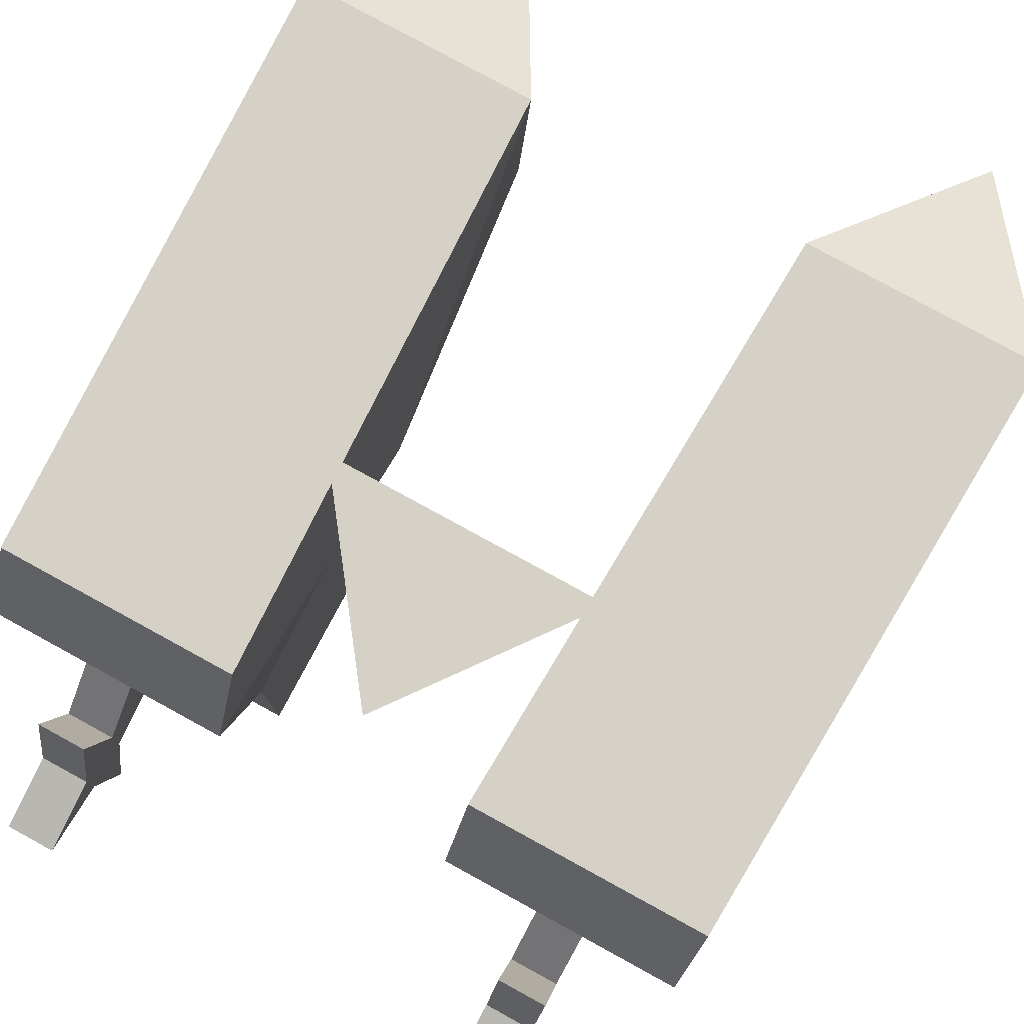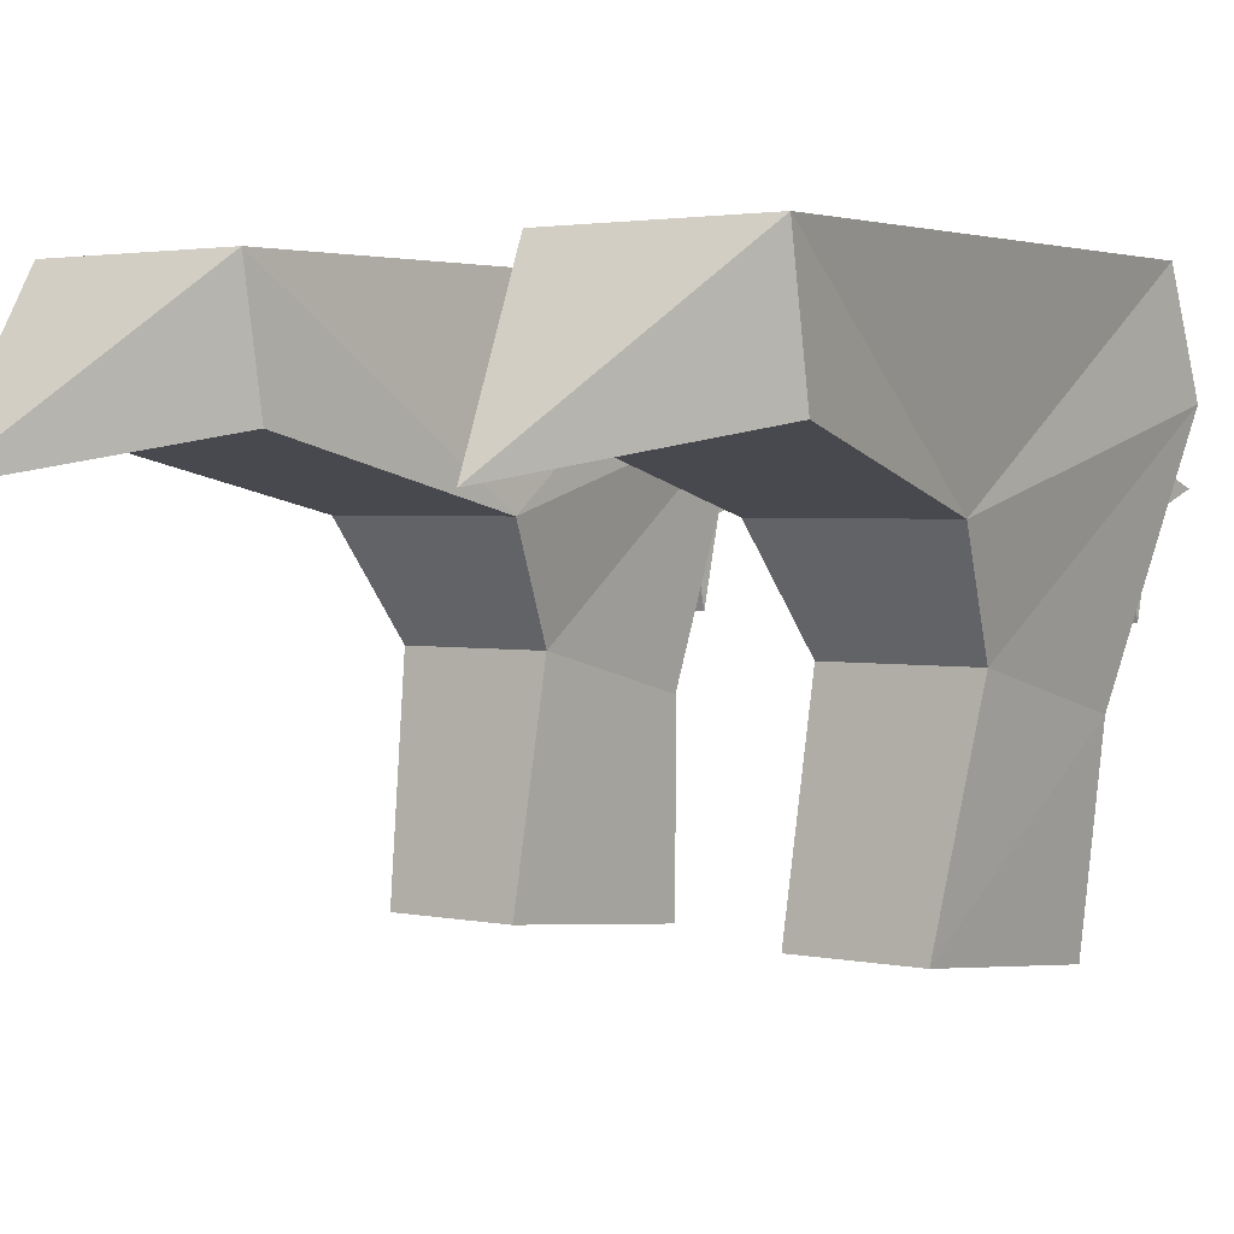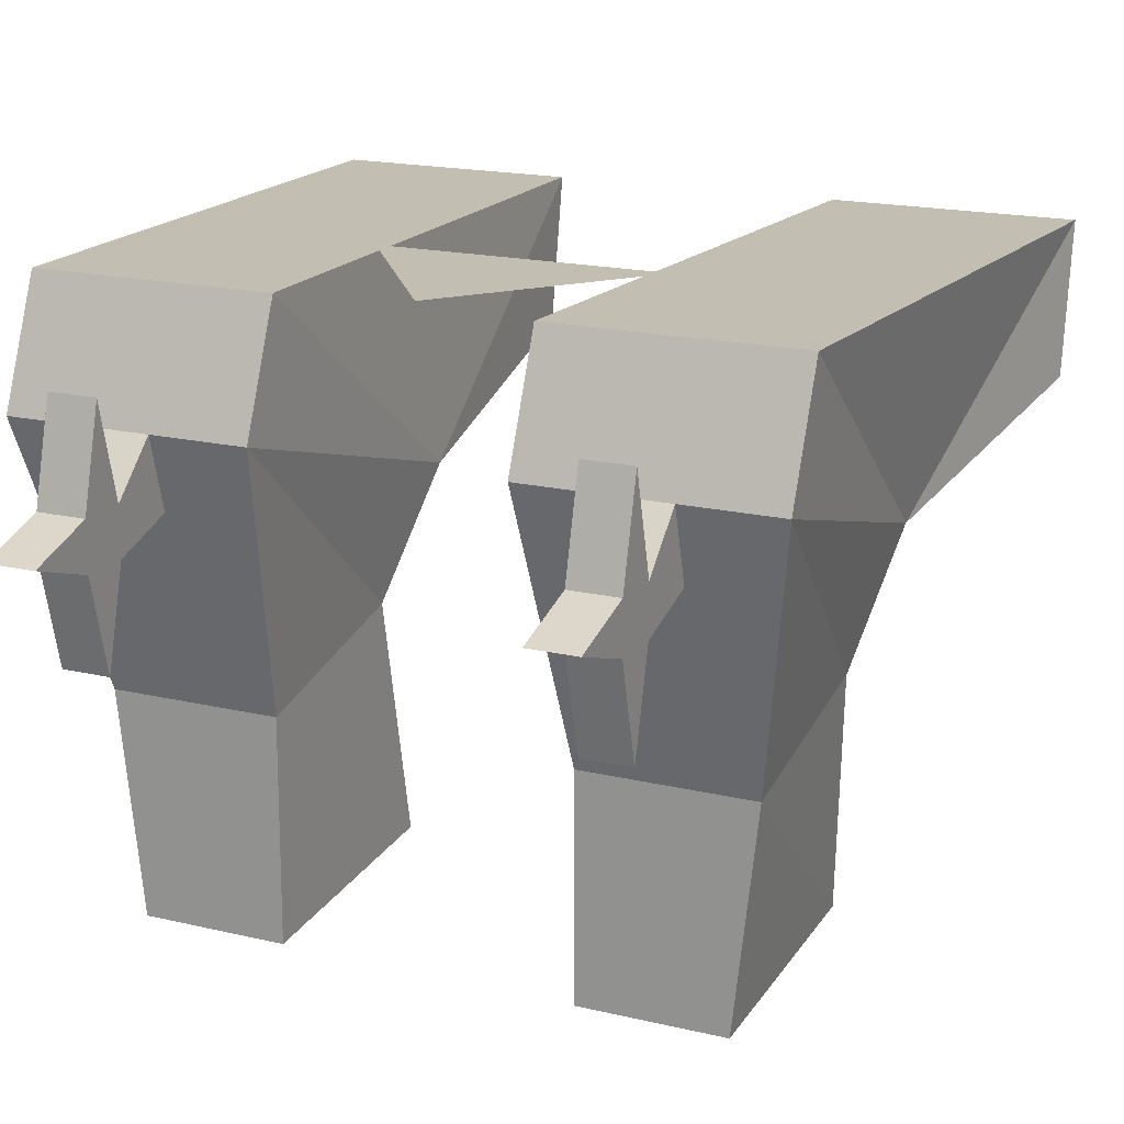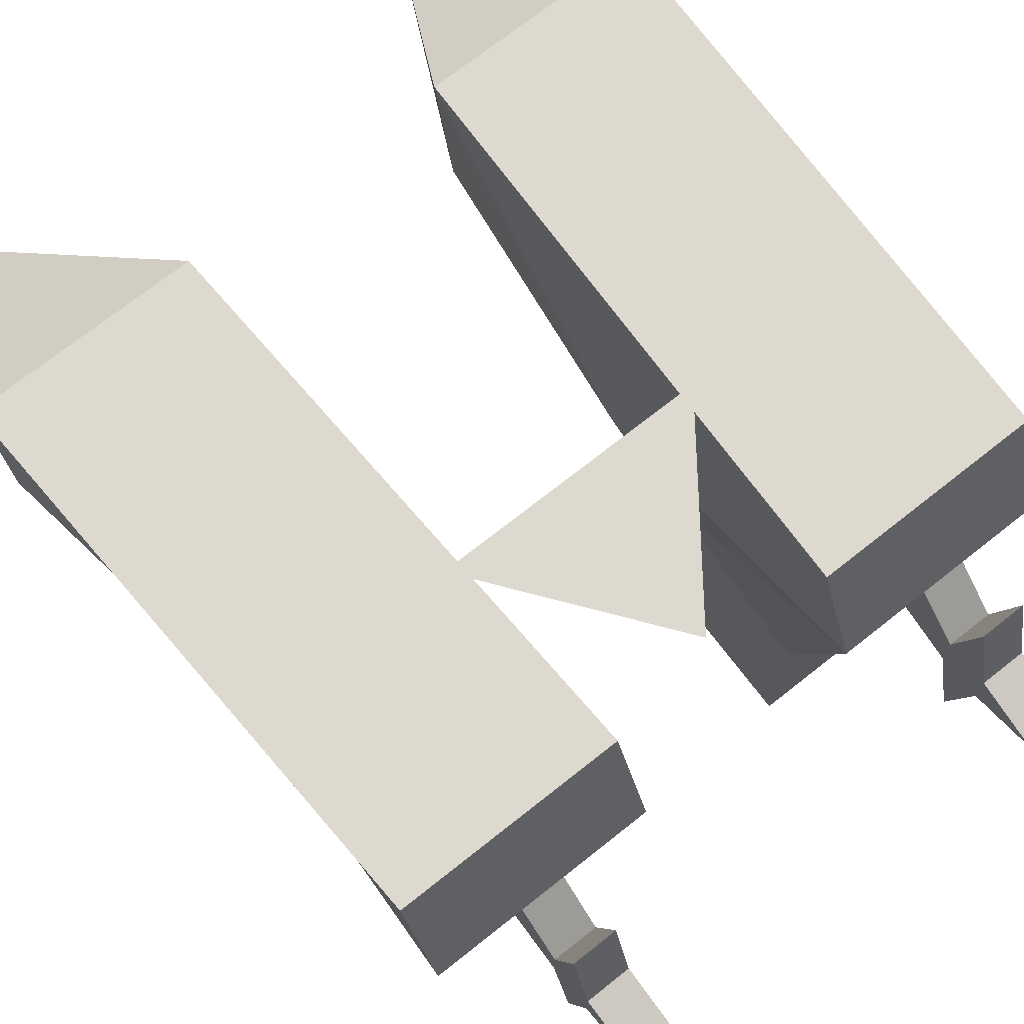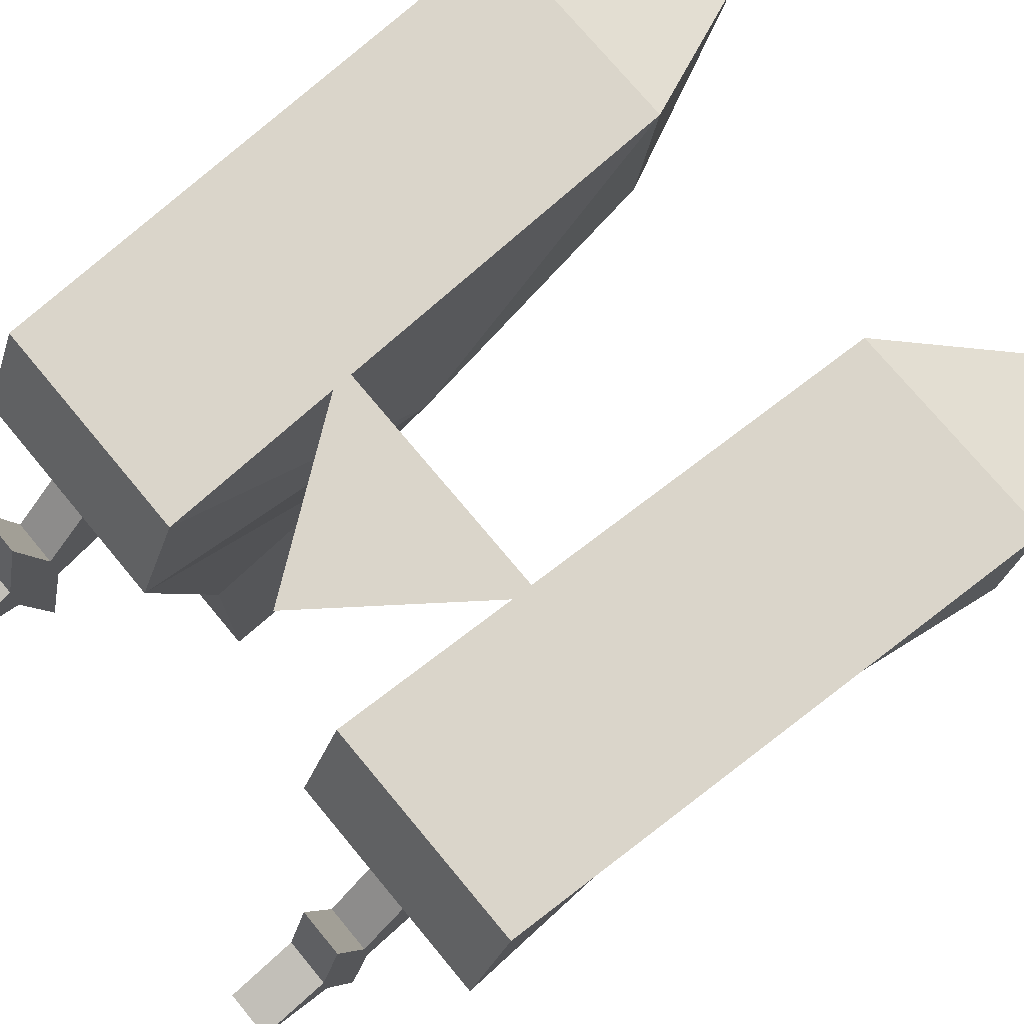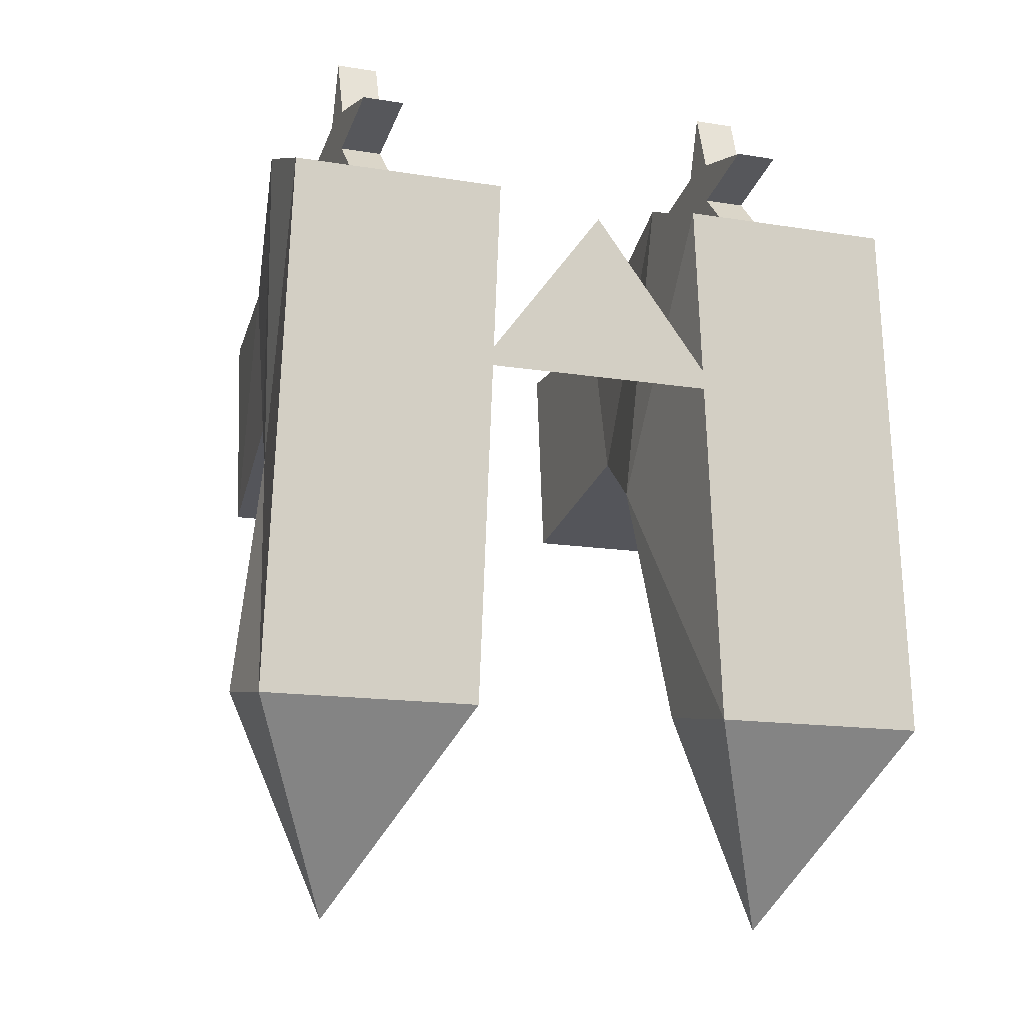
<metadata>
{"format":"obj","ext":"obj","renderer":"f3d","projection":"perspective","resolution":1024,"background":"white","views":[{"elev":79.1,"azim":28.7,"up":"+Y"},{"elev":2.2,"azim":-142.3,"up":"+Y"},{"elev":17.3,"azim":25.7,"up":"+Y"},{"elev":71.7,"azim":-38.4,"up":"+Y"},{"elev":74.2,"azim":50.3,"up":"+Y"},{"elev":-14.7,"azim":160.5,"up":"+Z"}]}
</metadata>
<code>
o npc/diango/8
v 6 6 -2
v -6 6 -2
v 0 6 6
v -15 6 7
v -5 6 7
v -6 6 -18
v -16 6 -18
v -14 -3 -5
v -15 1 9
v -5 1 9
v -5 -3 -5
v -6 0 -17
v -11 -2 -27
v -16 0 -17
v -6 -8 -2
v -13 -8 -2
v -13 -10 6
v -6 -10 6
v -6 -18 -4
v -12 -18 -4
v -6 -19 6
v -12 -19 6
v 5 6 7
v 15 6 7
v 16 6 -18
v 6 6 -18
v 5 -3 -5
v 5 1 9
v 15 1 9
v 14 -3 -5
v 16 0 -17
v 11 -2 -27
v 6 0 -17
v 6 -8 -2
v 6 -10 6
v 13 -10 6
v 13 -8 -2
v 6 -18 -4
v 12 -18 -4
v 6 -19 6
v 12 -19 6
v 11 1 9
v 11 -1 11
v 11 -3 11
v 11 -2 8
v 9 -2 8
v 9 -3 11
v 9 1 9
v 9 -1 11
v 11 -3 13
v 11 -1 13
v 11 -2 16
v 9 -3 13
v 9 -7 12
v 11 -7 12
v 9 -1 13
v 9 3 12
v 11 3 12
v 9 -2 16
v -9 1 9
v -9 -1 11
v -9 -3 11
v -9 -2 8
v -11 -2 8
v -11 -3 11
v -11 1 9
v -11 -1 11
v -9 -3 13
v -9 -1 13
v -9 -2 16
v -11 -3 13
v -11 -7 12
v -9 -7 12
v -11 -1 13
v -11 3 12
v -9 3 12
v -11 -2 16
f 1 2 3
f 4 5 6
f 4 6 7
f 4 7 8
f 4 8 9
f 4 9 10
f 4 10 5
f 5 10 11
f 5 11 6
f 6 11 12
f 6 12 13
f 6 13 7
f 7 13 14
f 7 14 8
f 8 14 11
f 8 11 15
f 8 15 16
f 8 16 9
f 9 16 17
f 9 17 18
f 9 18 10
f 10 18 15
f 10 15 11
f 11 14 12
f 12 14 13
f 12 14 7
f 12 7 6
f 15 18 18
f 15 18 15
f 15 18 19
f 15 19 16
f 16 19 20
f 16 20 17
f 16 17 17
f 16 17 16
f 18 21 19
f 21 18 17
f 21 17 22
f 22 17 20
f 23 24 25
f 23 25 26
f 23 26 27
f 23 27 28
f 23 28 24
f 24 28 29
f 24 29 30
f 24 30 25
f 25 30 31
f 25 31 32
f 25 32 26
f 26 32 33
f 26 33 27
f 27 33 31
f 27 31 30
f 27 30 34
f 27 34 28
f 28 34 35
f 28 35 29
f 29 35 36
f 29 36 37
f 29 37 30
f 30 37 34
f 34 37 38
f 34 38 35
f 34 35 35
f 34 35 34
f 37 36 36
f 37 36 37
f 37 36 39
f 37 39 38
f 32 31 33
f 25 31 33
f 25 33 26
f 38 40 35
f 35 40 36
f 36 40 41
f 36 41 39
f 42 43 44
f 42 44 45
f 45 44 46
f 46 44 47
f 46 47 48
f 48 47 49
f 48 49 43
f 48 43 42
f 50 44 43
f 50 43 51
f 50 51 52
f 50 52 53
f 50 53 54
f 50 54 55
f 50 55 44
f 44 55 47
f 47 55 54
f 47 54 53
f 47 53 56
f 47 56 49
f 49 56 57
f 49 57 43
f 43 57 58
f 43 58 51
f 51 58 56
f 51 56 59
f 51 59 52
f 52 59 53
f 53 59 56
f 58 57 56
f 60 61 62
f 60 62 63
f 63 62 64
f 64 62 65
f 64 65 66
f 66 65 67
f 66 67 61
f 66 61 60
f 68 62 61
f 68 61 69
f 68 69 70
f 68 70 71
f 68 71 72
f 68 72 73
f 68 73 62
f 62 73 65
f 65 73 72
f 65 72 71
f 65 71 74
f 65 74 67
f 67 74 75
f 67 75 61
f 61 75 76
f 61 76 69
f 69 76 74
f 69 74 77
f 69 77 70
f 70 77 71
f 71 77 74
f 76 75 74

</code>
